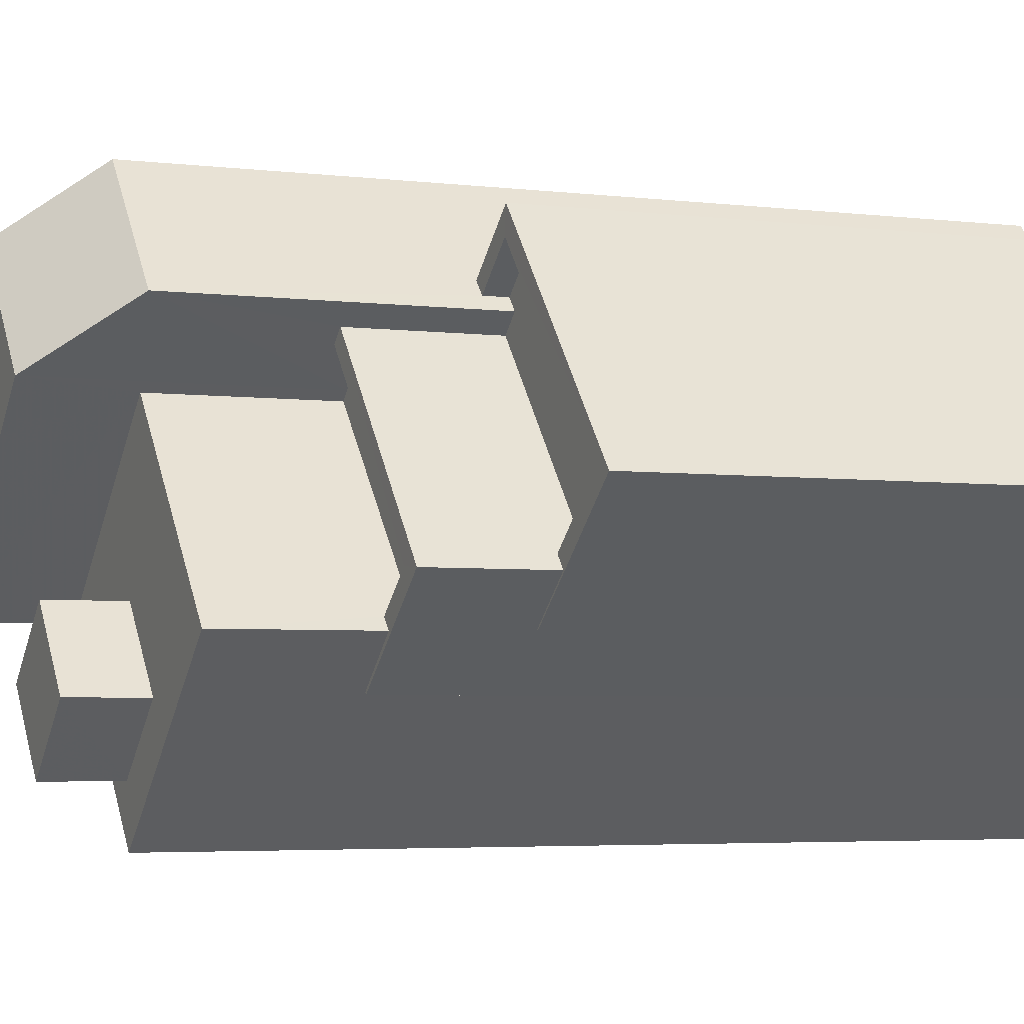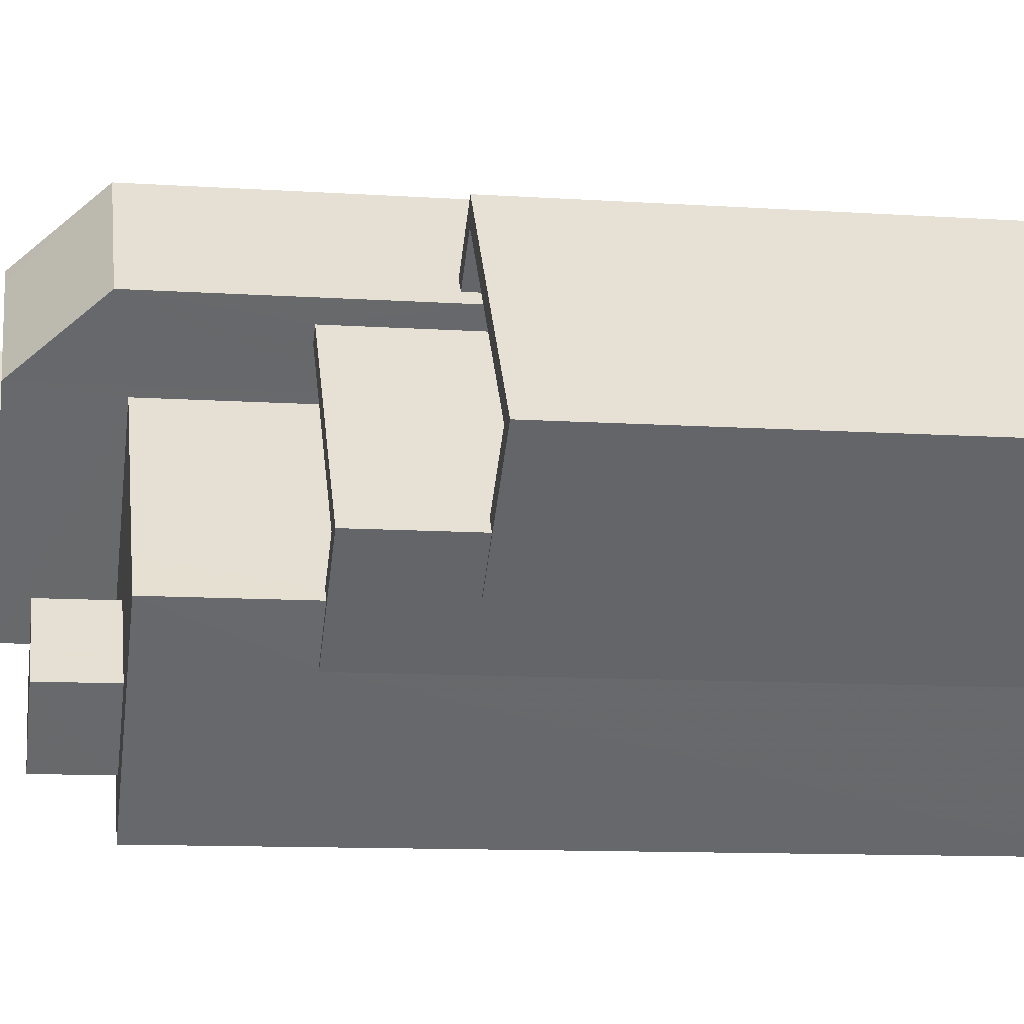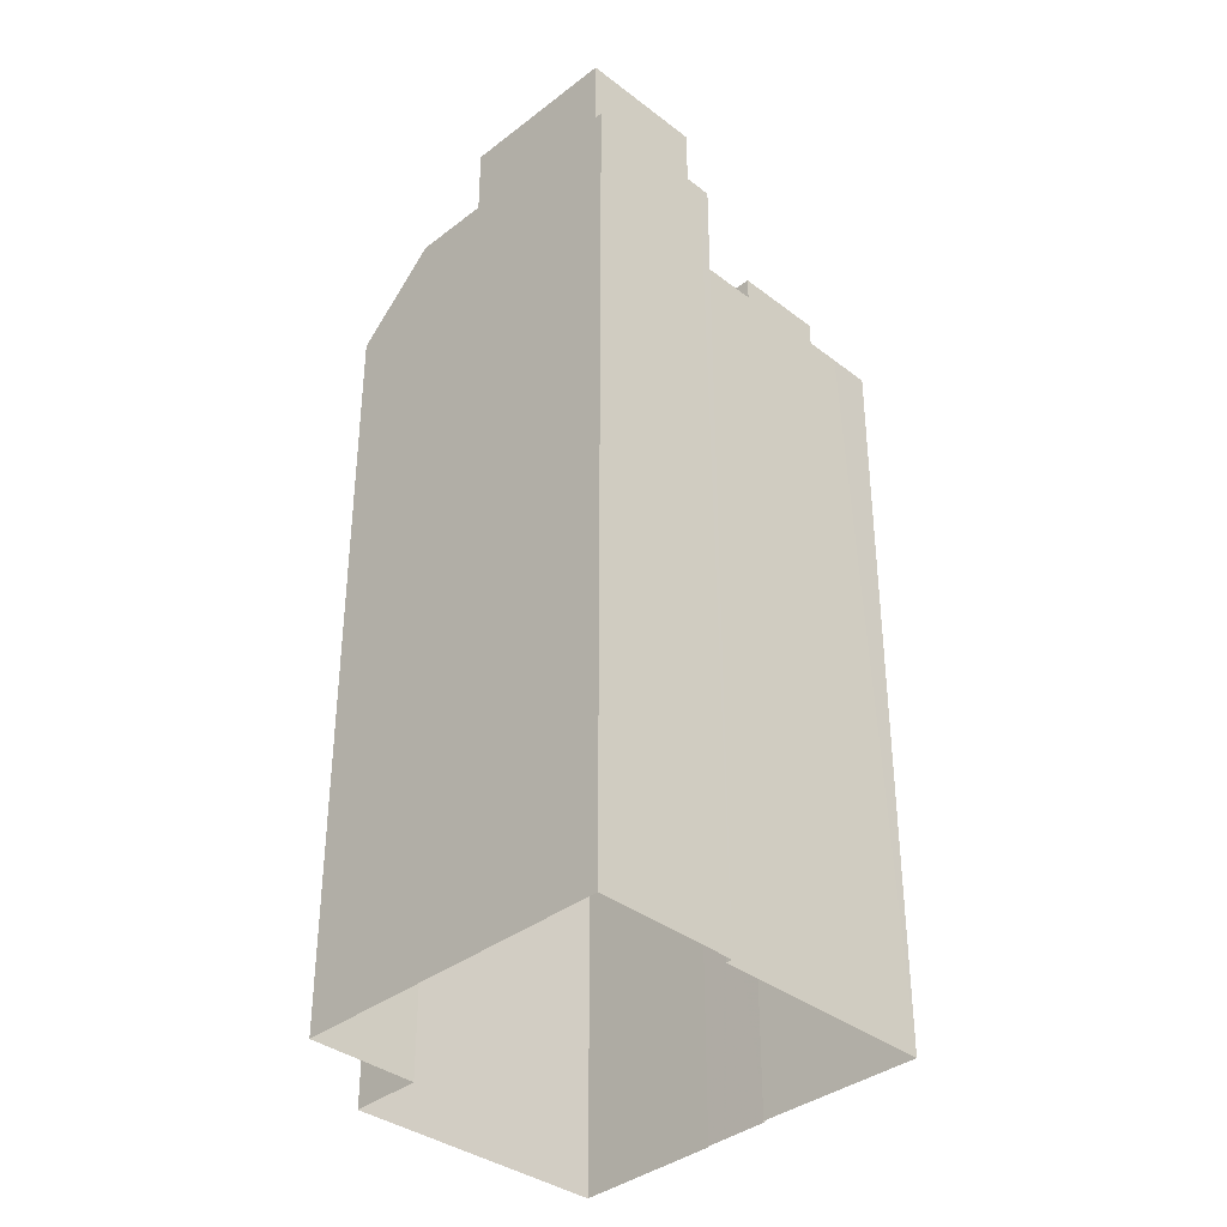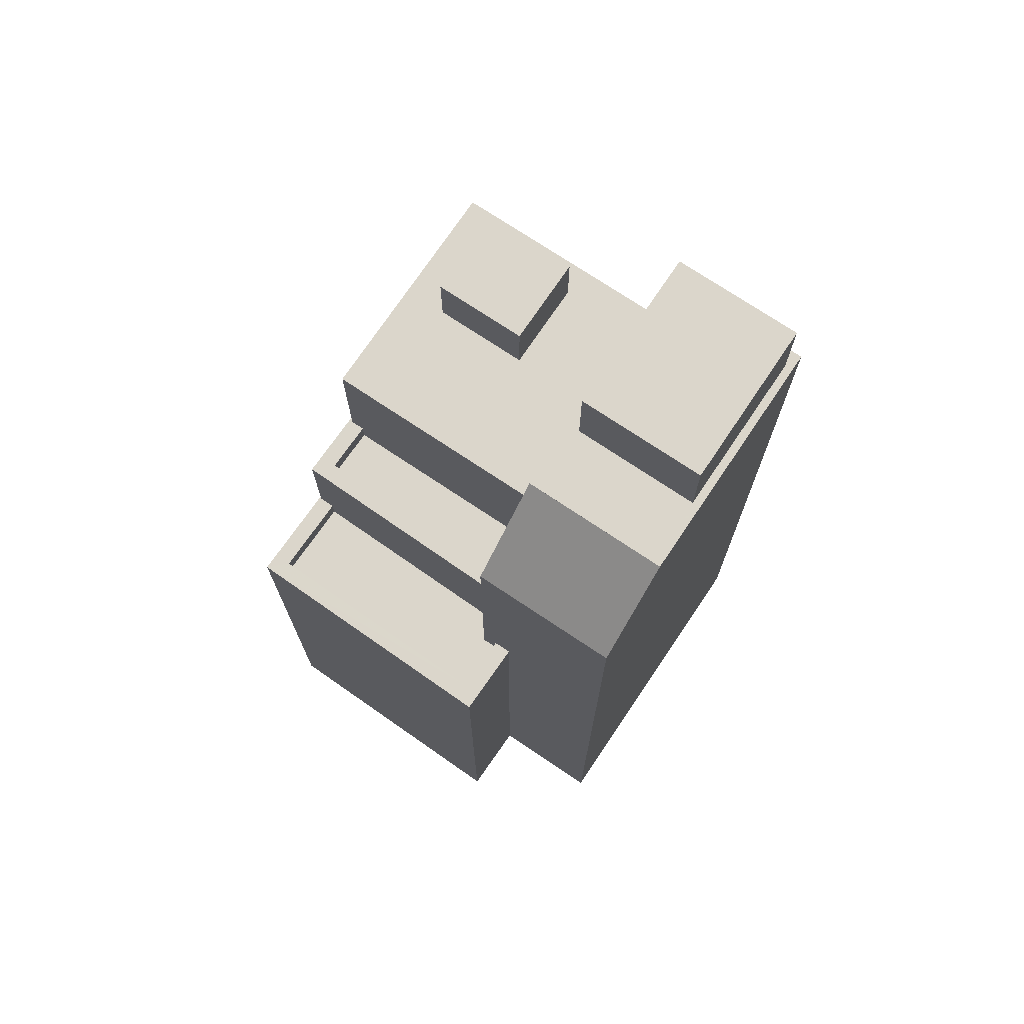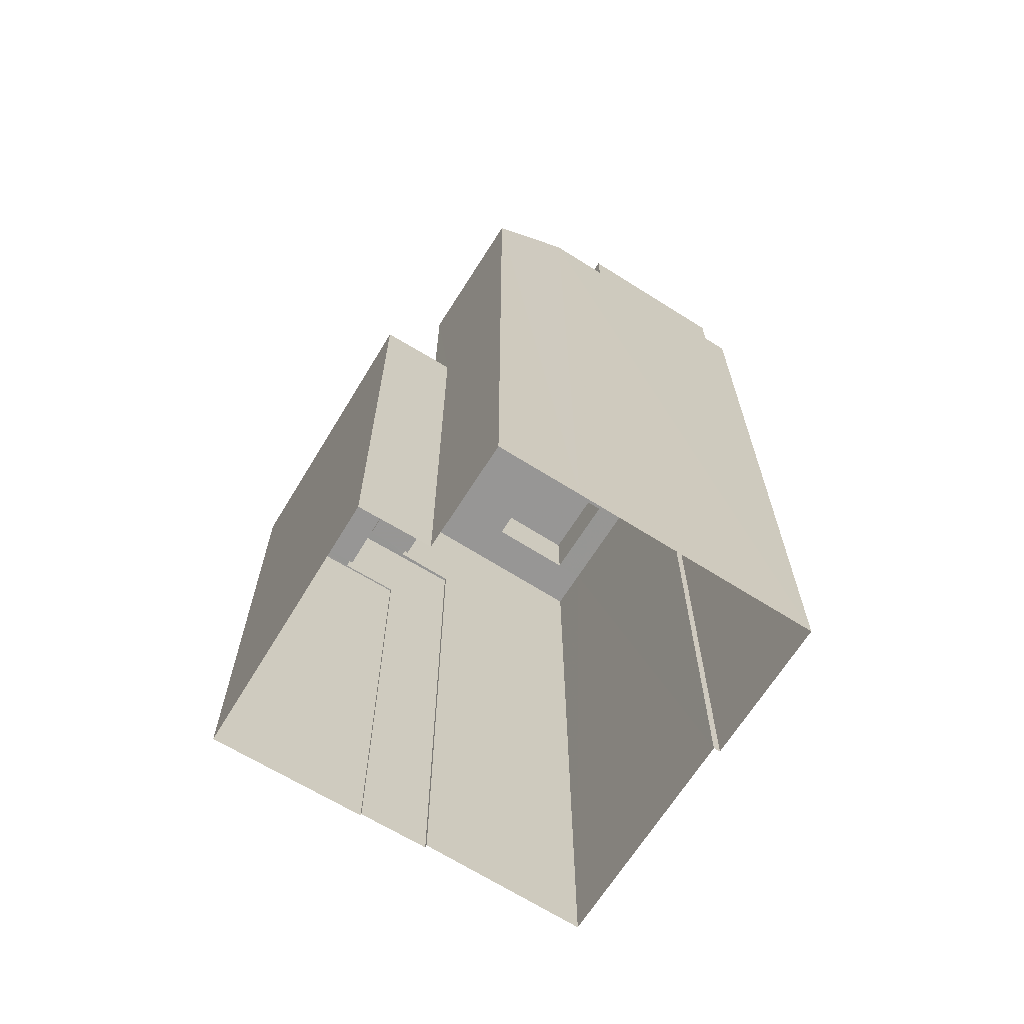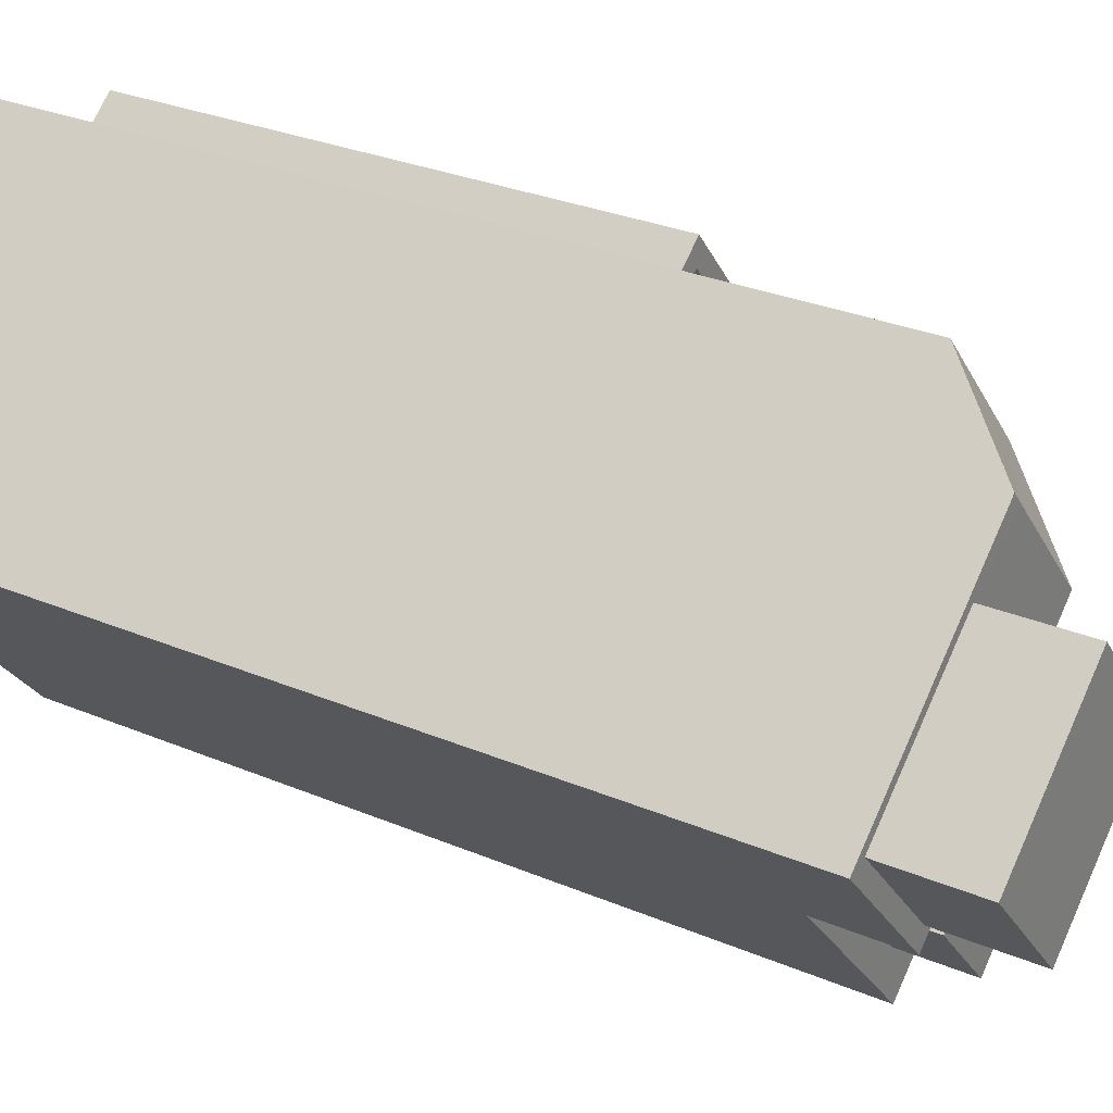
<metadata>
{"format":"obj","ext":"obj","renderer":"f3d","projection":"perspective","resolution":1024,"background":"white","views":[{"elev":-4.1,"azim":67.3,"up":"+Y"},{"elev":-10.9,"azim":80.6,"up":"+Y"},{"elev":-36.6,"azim":-93.3,"up":"+Z"},{"elev":73.6,"azim":165.5,"up":"+Z"},{"elev":-67.8,"azim":-170.7,"up":"+Z"},{"elev":28.1,"azim":-57.0,"up":"+Y"}]}
</metadata>
<code>
v -8673 -3.654e+04 14
v -8673 -3.654e+04 14
v -8671 -3.653e+04 13.99
v -8676 -3.653e+04 14
v -8675 -3.653e+04 14
v -8679 -3.653e+04 14
v -8678 -3.653e+04 14
v -8681 -3.654e+04 14
v -8681 -3.654e+04 14
v -8684 -3.653e+04 14
v -8678 -3.654e+04 14
v -8675 -3.654e+04 14
v -8675 -3.654e+04 14
v -8675 -3.653e+04 25.41
v -8675 -3.653e+04 25.41
v -8671 -3.653e+04 25.41
v -8673 -3.654e+04 25.41
v -8676 -3.653e+04 25.41
v -8676 -3.653e+04 25.41
v -8673 -3.654e+04 25.91
v -8673 -3.654e+04 25.91
v -8672 -3.654e+04 25.91
v -8671 -3.654e+04 25.91
v -8676 -3.653e+04 25.91
v -8675 -3.653e+04 25.91
v -8676 -3.653e+04 25.91
v -8675 -3.653e+04 25.91
v -8673 -3.654e+04 25.91
v -8671 -3.653e+04 25.91
v -8676 -3.653e+04 28.39
v -8673 -3.654e+04 28.39
v -8672 -3.654e+04 28.39
v -8674 -3.654e+04 28.39
v -8675 -3.654e+04 28.39
v -8676 -3.653e+04 28.39
v -8675 -3.654e+04 28.39
v -8674 -3.654e+04 28.39
v -8674 -3.654e+04 27.89
v -8673 -3.654e+04 27.89
v -8677 -3.653e+04 27.89
v -8677 -3.653e+04 27.89
v -8676 -3.653e+04 27.89
v -8681 -3.654e+04 33.63
v -8677 -3.653e+04 33.63
v -8678 -3.653e+04 33.63
v -8681 -3.654e+04 33.63
v -8681 -3.654e+04 33.63
v -8677 -3.653e+04 33.63
v -8683 -3.653e+04 33.64
v -8684 -3.653e+04 33.64
v -8680 -3.653e+04 33.63
v -8679 -3.653e+04 33.63
v -8679 -3.653e+04 33.63
v -8675 -3.653e+04 31.82
v -8678 -3.653e+04 31.82
v -8679 -3.653e+04 33.63
v -8677 -3.653e+04 33.63
v -8678 -3.653e+04 35.61
v -8683 -3.653e+04 35.61
v -8681 -3.654e+04 35.61
v -8680 -3.653e+04 35.61
v -8676 -3.654e+04 31.47
v -8674 -3.654e+04 31.47
v -8678 -3.654e+04 31.47
v -8678 -3.654e+04 31.47
v -8679 -3.654e+04 31.47
v -8678 -3.654e+04 31.47
v -8677 -3.653e+04 31.47
v -8681 -3.654e+04 31.47
v -8674 -3.654e+04 31.47
v -8678 -3.654e+04 31.47
v -8676 -3.654e+04 33.01
v -8679 -3.654e+04 33.01
v -8678 -3.654e+04 33.01
v -8678 -3.654e+04 33.01
f 1 2 3
f 3 4 5
f 4 6 7
f 8 9 10
f 11 8 12
f 2 13 12
f 10 6 8
f 2 4 3
f 8 6 4
f 4 12 8
f 2 12 4
f 14 15 16
f 16 15 17
f 14 18 15
f 17 15 19
f 20 21 22
f 21 23 22
f 24 25 26
f 26 25 27
f 25 23 27
f 28 22 29
f 29 23 25
f 22 23 29
f 30 31 32
f 32 33 34
f 30 35 31
f 34 33 36
f 33 31 37
f 32 31 33
f 38 39 40
f 38 40 41
f 39 42 40
f 43 44 45
f 46 43 47
f 44 48 45
f 47 43 45
f 49 50 46
f 50 51 52
f 52 51 53
f 48 53 45
f 46 47 49
f 53 51 45
f 50 49 51
f 53 54 55
f 55 56 53
f 57 54 53
f 58 59 60
f 58 61 59
f 62 63 64
f 65 66 67
f 63 68 64
f 67 66 69
f 64 68 69
f 66 64 69
f 62 70 63
f 71 70 62
f 67 71 65
f 71 62 65
f 72 73 74
f 72 75 73
f 17 29 16
f 17 28 29
f 18 14 25
f 24 18 25
f 29 25 14
f 16 29 14
f 2 1 21
f 20 2 21
f 23 1 3
f 23 21 1
f 4 27 5
f 4 26 27
f 5 23 3
f 5 27 23
f 22 32 20
f 2 20 13
f 13 20 34
f 20 32 34
f 12 13 34
f 36 12 34
f 17 19 28
f 22 28 32
f 32 28 30
f 28 19 30
f 38 31 39
f 38 37 31
f 42 39 31
f 35 42 31
f 40 57 68
f 57 44 43
f 41 40 68
f 8 69 9
f 9 69 43
f 69 68 43
f 68 57 43
f 46 10 9
f 9 43 46
f 50 10 46
f 10 52 6
f 10 50 52
f 57 48 44
f 57 53 48
f 24 54 15
f 54 26 55
f 55 26 7
f 18 24 15
f 7 26 4
f 54 24 26
f 6 52 55
f 6 55 7
f 52 56 55
f 19 15 30
f 15 54 30
f 42 35 40
f 54 57 40
f 30 54 35
f 35 54 40
f 56 52 53
f 49 60 59
f 49 47 60
f 49 59 61
f 51 49 61
f 51 61 58
f 45 51 58
f 47 58 60
f 47 45 58
f 71 67 11
f 11 67 8
f 67 69 8
f 33 70 36
f 12 36 11
f 11 36 71
f 36 70 71
f 37 38 41
f 41 68 63
f 70 33 37
f 63 70 37
f 63 37 41
f 66 74 73
f 66 65 74
f 66 73 75
f 64 66 75
f 64 75 72
f 62 64 72
f 65 72 74
f 65 62 72

</code>
